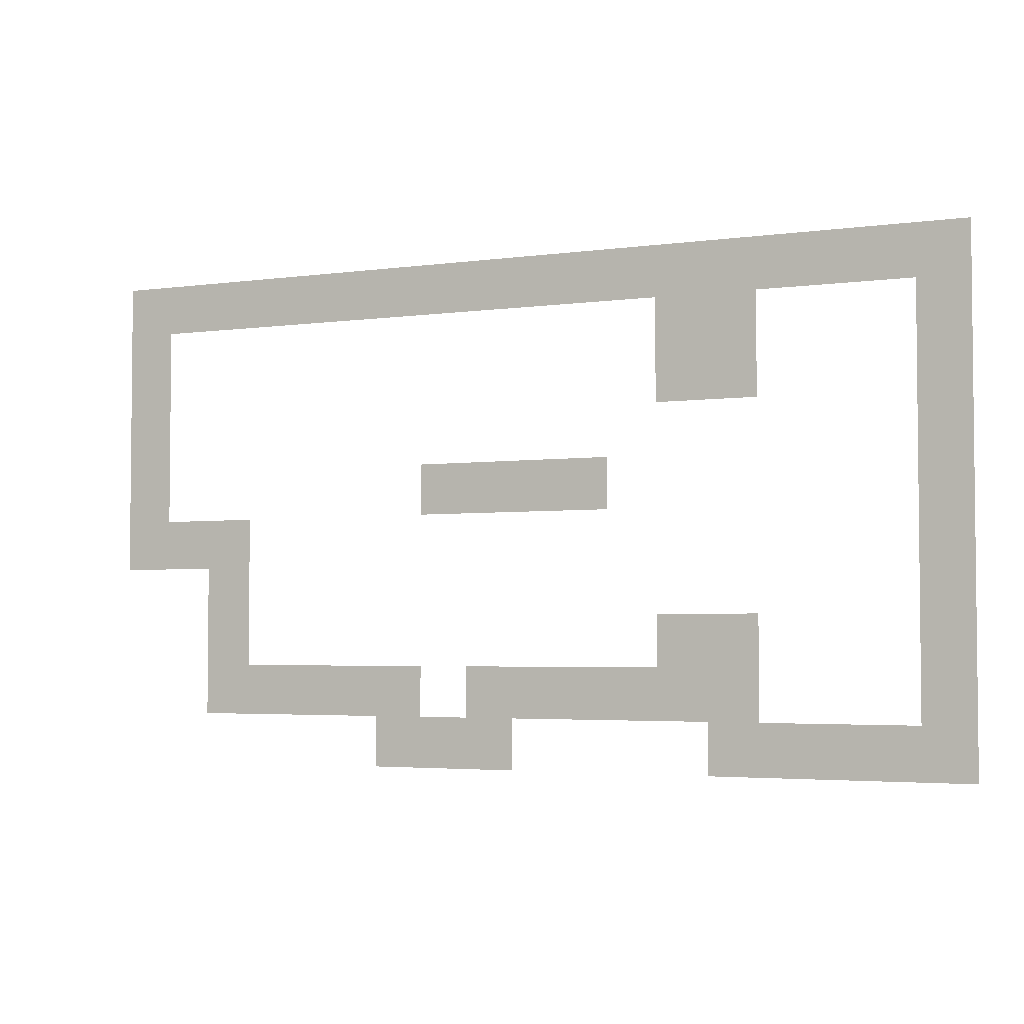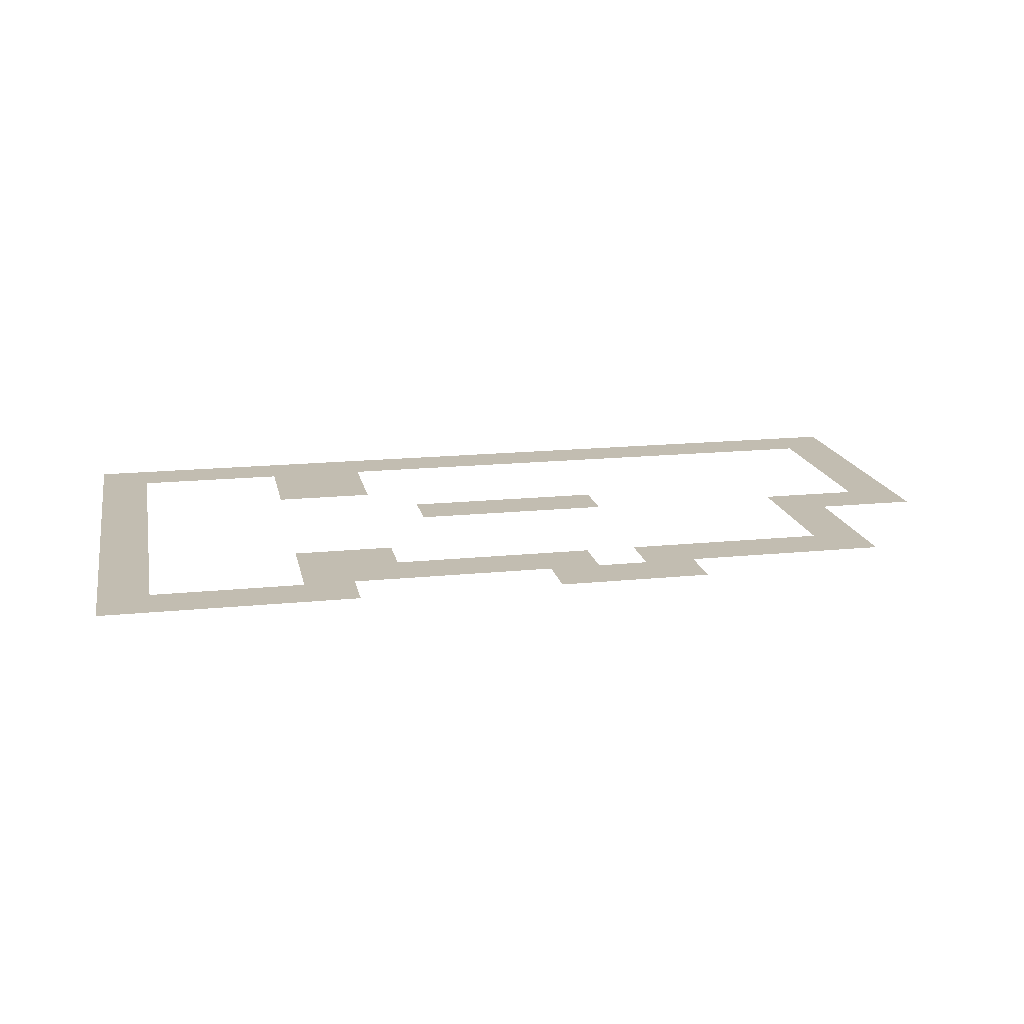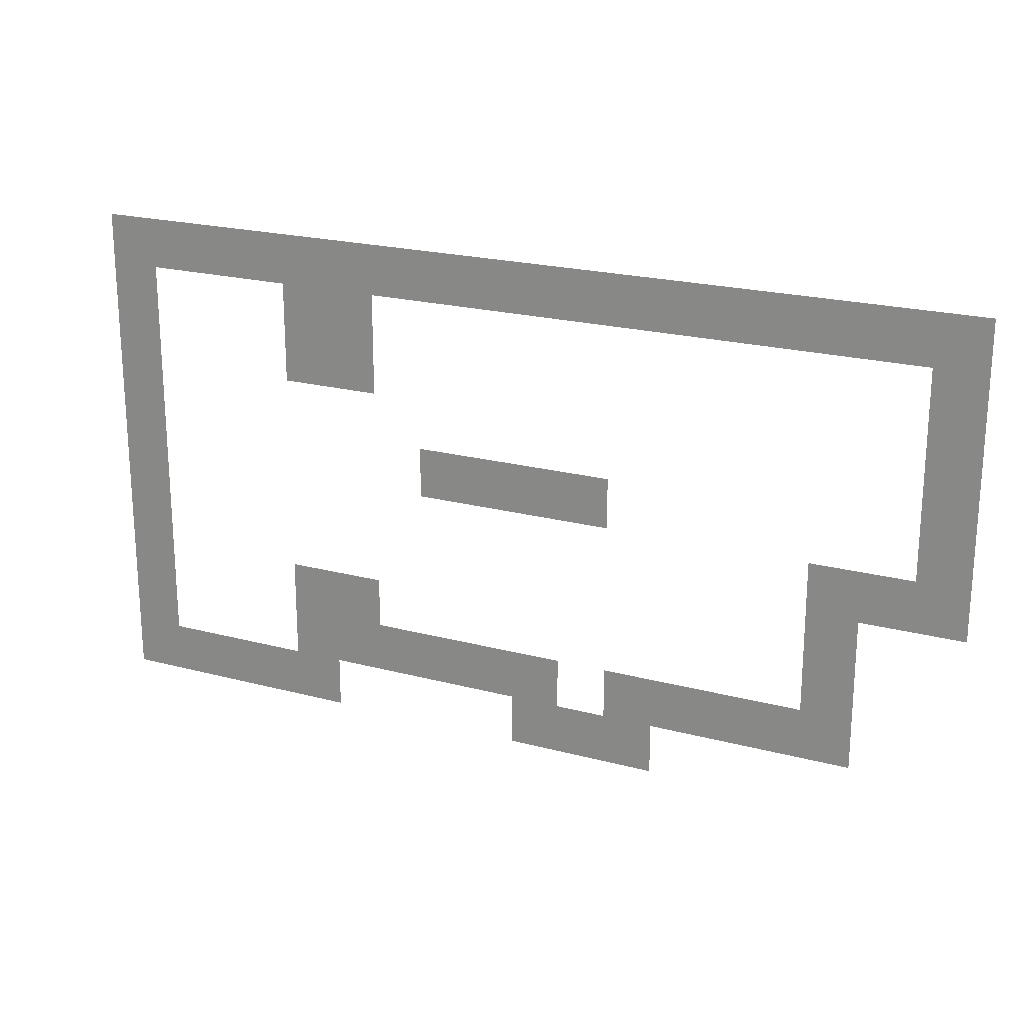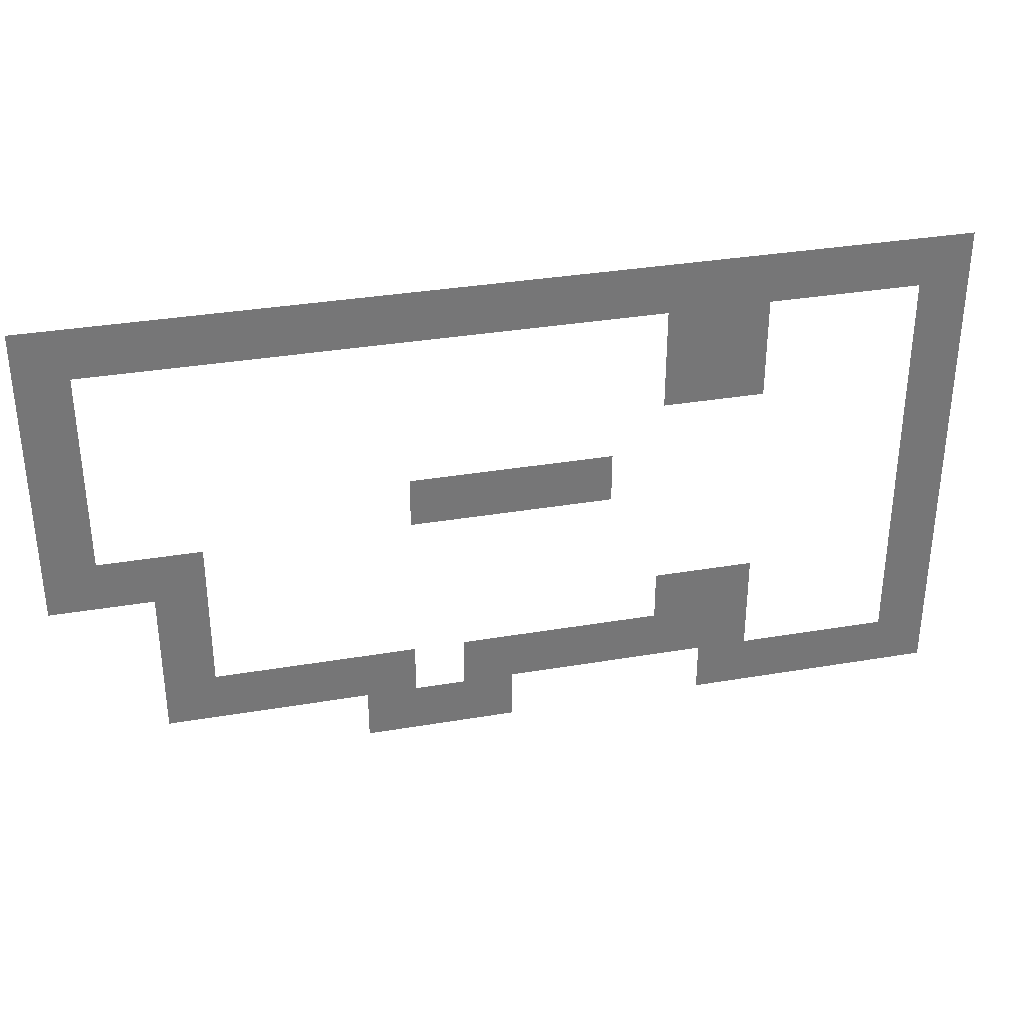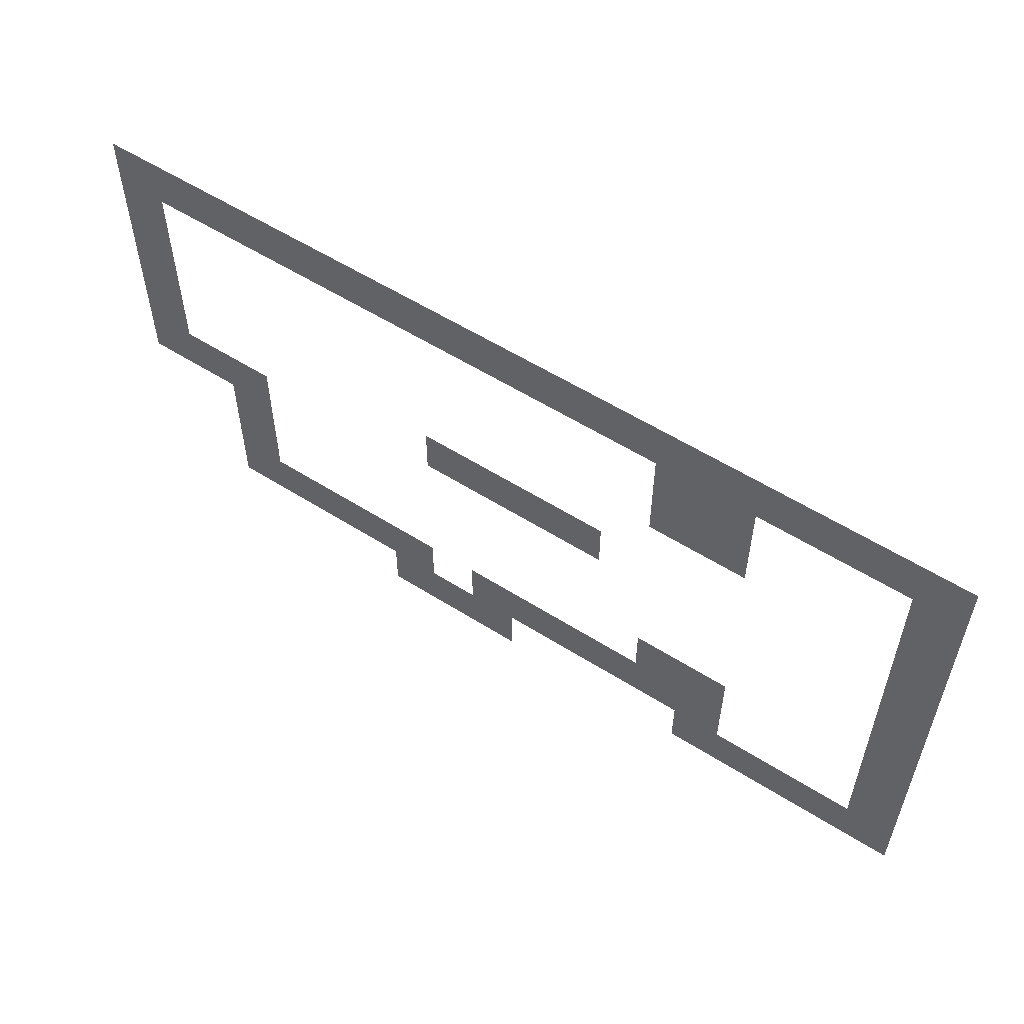
<metadata>
{"format":"obj","ext":"obj","renderer":"f3d","projection":"perspective","resolution":1024,"background":"white","views":[{"elev":-3.6,"azim":-154.8,"up":"+Y"},{"elev":17.0,"azim":-11.5,"up":"+Z"},{"elev":21.4,"azim":25.3,"up":"+Y"},{"elev":33.5,"azim":166.9,"up":"+Y"},{"elev":56.2,"azim":-146.4,"up":"+Y"}]}
</metadata>
<code>
v -1 -3 0
v -2 -3 0
v -2 -2 0
v -1 -2 0
v -2 -3 0
v -3 -3 0
v -3 -2 0
v -2 -2 0
v -3 -3 0
v -4 -3 0
v -4 -2 0
v -3 -2 0
v -4 -3 0
v -5 -3 0
v -5 -2 0
v -4 -2 0
v -5 -3 0
v -6 -3 0
v -6 -2 0
v -5 -2 0
v -6 -3 0
v -7 -3 0
v -7 -2 0
v -6 -2 0
v -7 -3 0
v -8 -3 0
v -8 -2 0
v -7 -2 0
v -8 -3 0
v -9 -3 0
v -9 -2 0
v -8 -2 0
v -9 -3 0
v -10 -3 0
v -10 -2 0
v -9 -2 0
v -10 -3 0
v -11 -3 0
v -11 -2 0
v -10 -2 0
v -11 -3 0
v -12 -3 0
v -12 -2 0
v -11 -2 0
v -12 -3 0
v -13 -3 0
v -13 -2 0
v -12 -2 0
v -13 -3 0
v -14 -3 0
v -14 -2 0
v -13 -2 0
v -14 -3 0
v -15 -3 0
v -15 -2 0
v -14 -2 0
v -15 -3 0
v -16 -3 0
v -16 -2 0
v -15 -2 0
v -16 -3 0
v -17 -3 0
v -17 -2 0
v -16 -2 0
v -17 -3 0
v -18 -3 0
v -18 -2 0
v -17 -2 0
v -18 -3 0
v -19 -3 0
v -19 -2 0
v -18 -2 0
v -1 -4 0
v -2 -4 0
v -2 -3 0
v -1 -3 0
v -13 -4 0
v -14 -4 0
v -14 -3 0
v -13 -3 0
v -14 -4 0
v -15 -4 0
v -15 -3 0
v -14 -3 0
v -18 -4 0
v -19 -4 0
v -19 -3 0
v -18 -3 0
v -1 -5 0
v -2 -5 0
v -2 -4 0
v -1 -4 0
v -13 -5 0
v -14 -5 0
v -14 -4 0
v -13 -4 0
v -14 -5 0
v -15 -5 0
v -15 -4 0
v -14 -4 0
v -18 -5 0
v -19 -5 0
v -19 -4 0
v -18 -4 0
v -1 -6 0
v -2 -6 0
v -2 -5 0
v -1 -5 0
v -18 -6 0
v -19 -6 0
v -19 -5 0
v -18 -5 0
v -1 -7 0
v -2 -7 0
v -2 -6 0
v -1 -6 0
v -8 -7 0
v -9 -7 0
v -9 -6 0
v -8 -6 0
v -9 -7 0
v -10 -7 0
v -10 -6 0
v -9 -6 0
v -10 -7 0
v -11 -7 0
v -11 -6 0
v -10 -6 0
v -11 -7 0
v -12 -7 0
v -12 -6 0
v -11 -6 0
v -18 -7 0
v -19 -7 0
v -19 -6 0
v -18 -6 0
v -1 -8 0
v -2 -8 0
v -2 -7 0
v -1 -7 0
v -2 -8 0
v -3 -8 0
v -3 -7 0
v -2 -7 0
v -3 -8 0
v -4 -8 0
v -4 -7 0
v -3 -7 0
v -18 -8 0
v -19 -8 0
v -19 -7 0
v -18 -7 0
v -3 -9 0
v -4 -9 0
v -4 -8 0
v -3 -8 0
v -18 -9 0
v -19 -9 0
v -19 -8 0
v -18 -8 0
v -3 -10 0
v -4 -10 0
v -4 -9 0
v -3 -9 0
v -13 -10 0
v -14 -10 0
v -14 -9 0
v -13 -9 0
v -14 -10 0
v -15 -10 0
v -15 -9 0
v -14 -9 0
v -18 -10 0
v -19 -10 0
v -19 -9 0
v -18 -9 0
v -3 -11 0
v -4 -11 0
v -4 -10 0
v -3 -10 0
v -4 -11 0
v -5 -11 0
v -5 -10 0
v -4 -10 0
v -5 -11 0
v -6 -11 0
v -6 -10 0
v -5 -10 0
v -6 -11 0
v -7 -11 0
v -7 -10 0
v -6 -10 0
v -7 -11 0
v -8 -11 0
v -8 -10 0
v -7 -10 0
v -9 -11 0
v -10 -11 0
v -10 -10 0
v -9 -10 0
v -10 -11 0
v -11 -11 0
v -11 -10 0
v -10 -10 0
v -11 -11 0
v -12 -11 0
v -12 -10 0
v -11 -10 0
v -12 -11 0
v -13 -11 0
v -13 -10 0
v -12 -10 0
v -13 -11 0
v -14 -11 0
v -14 -10 0
v -13 -10 0
v -14 -11 0
v -15 -11 0
v -15 -10 0
v -14 -10 0
v -18 -11 0
v -19 -11 0
v -19 -10 0
v -18 -10 0
v -7 -12 0
v -8 -12 0
v -8 -11 0
v -7 -11 0
v -8 -12 0
v -9 -12 0
v -9 -11 0
v -8 -11 0
v -9 -12 0
v -10 -12 0
v -10 -11 0
v -9 -11 0
v -14 -12 0
v -15 -12 0
v -15 -11 0
v -14 -11 0
v -15 -12 0
v -16 -12 0
v -16 -11 0
v -15 -11 0
v -16 -12 0
v -17 -12 0
v -17 -11 0
v -16 -11 0
v -17 -12 0
v -18 -12 0
v -18 -11 0
v -17 -11 0
v -18 -12 0
v -19 -12 0
v -19 -11 0
v -18 -11 0
g inn_1_mesh_0004
f 1 2 3 4
f 5 6 7 8
f 9 10 11 12
f 13 14 15 16
f 17 18 19 20
f 21 22 23 24
f 25 26 27 28
f 29 30 31 32
f 33 34 35 36
f 37 38 39 40
f 41 42 43 44
f 45 46 47 48
f 49 50 51 52
f 53 54 55 56
f 57 58 59 60
f 61 62 63 64
f 65 66 67 68
f 69 70 71 72
f 73 74 75 76
f 77 78 79 80
f 81 82 83 84
f 85 86 87 88
f 89 90 91 92
f 93 94 95 96
f 97 98 99 100
f 101 102 103 104
f 105 106 107 108
f 109 110 111 112
f 113 114 115 116
f 117 118 119 120
f 121 122 123 124
f 125 126 127 128
f 129 130 131 132
f 133 134 135 136
f 137 138 139 140
f 141 142 143 144
f 145 146 147 148
f 149 150 151 152
f 153 154 155 156
f 157 158 159 160
f 161 162 163 164
f 165 166 167 168
f 169 170 171 172
f 173 174 175 176
f 177 178 179 180
f 181 182 183 184
f 185 186 187 188
f 189 190 191 192
f 193 194 195 196
f 197 198 199 200
f 201 202 203 204
f 205 206 207 208
f 209 210 211 212
f 213 214 215 216
f 217 218 219 220
f 221 222 223 224
f 225 226 227 228
f 229 230 231 232
f 233 234 235 236
f 237 238 239 240
f 241 242 243 244
f 245 246 247 248
f 249 250 251 252
f 253 254 255 256

</code>
